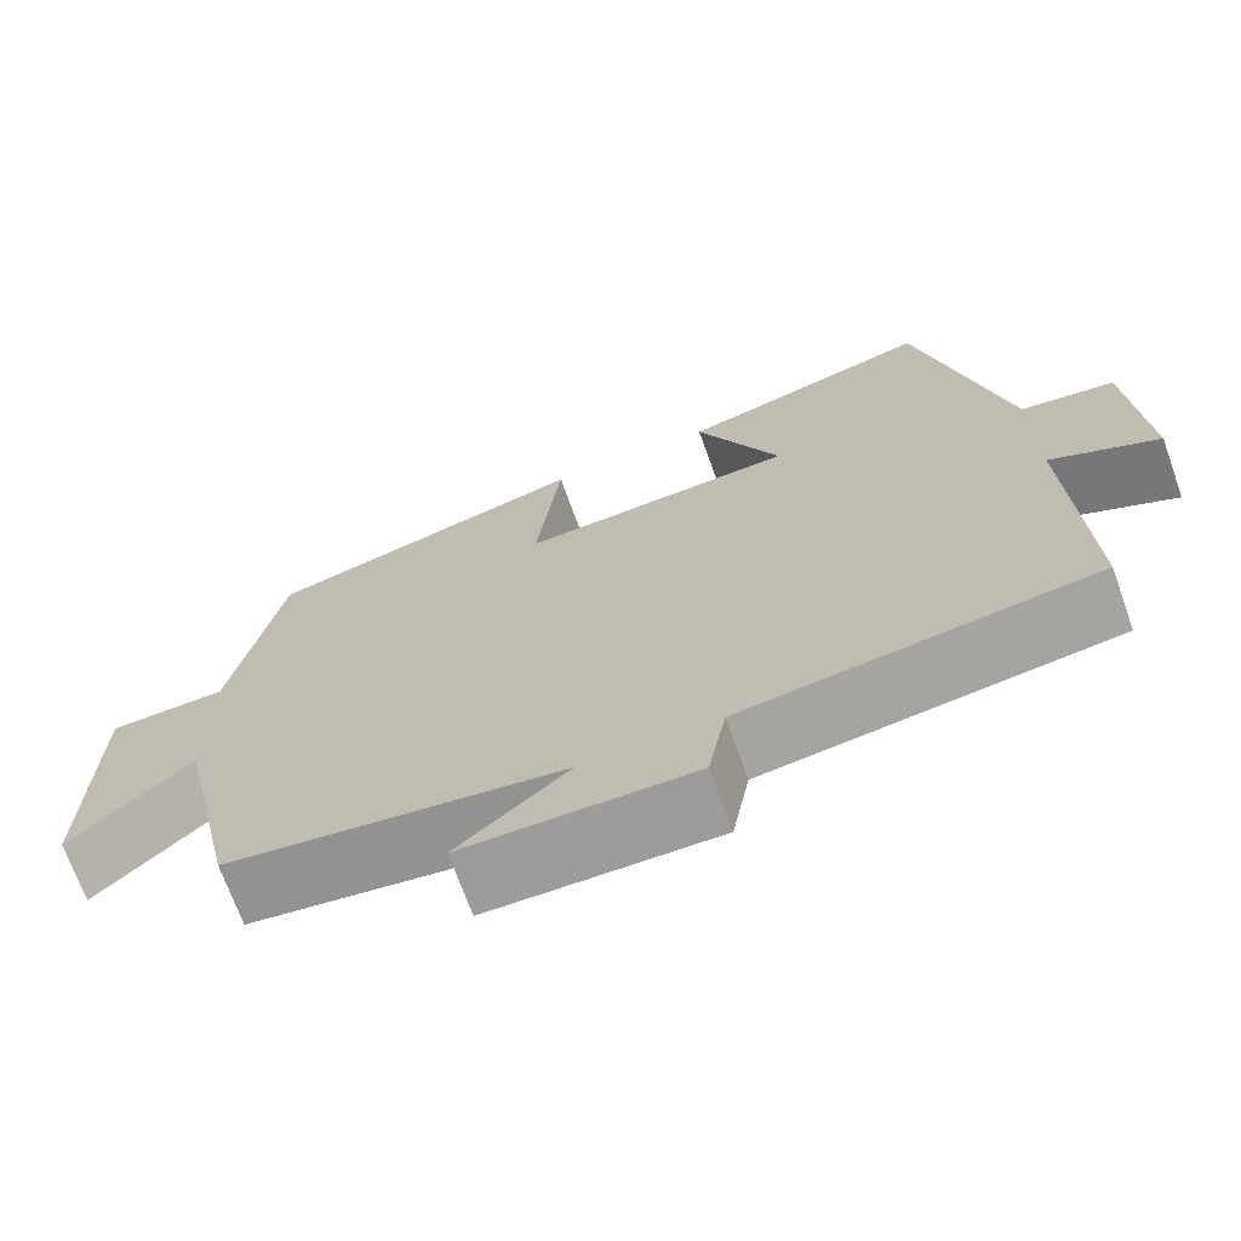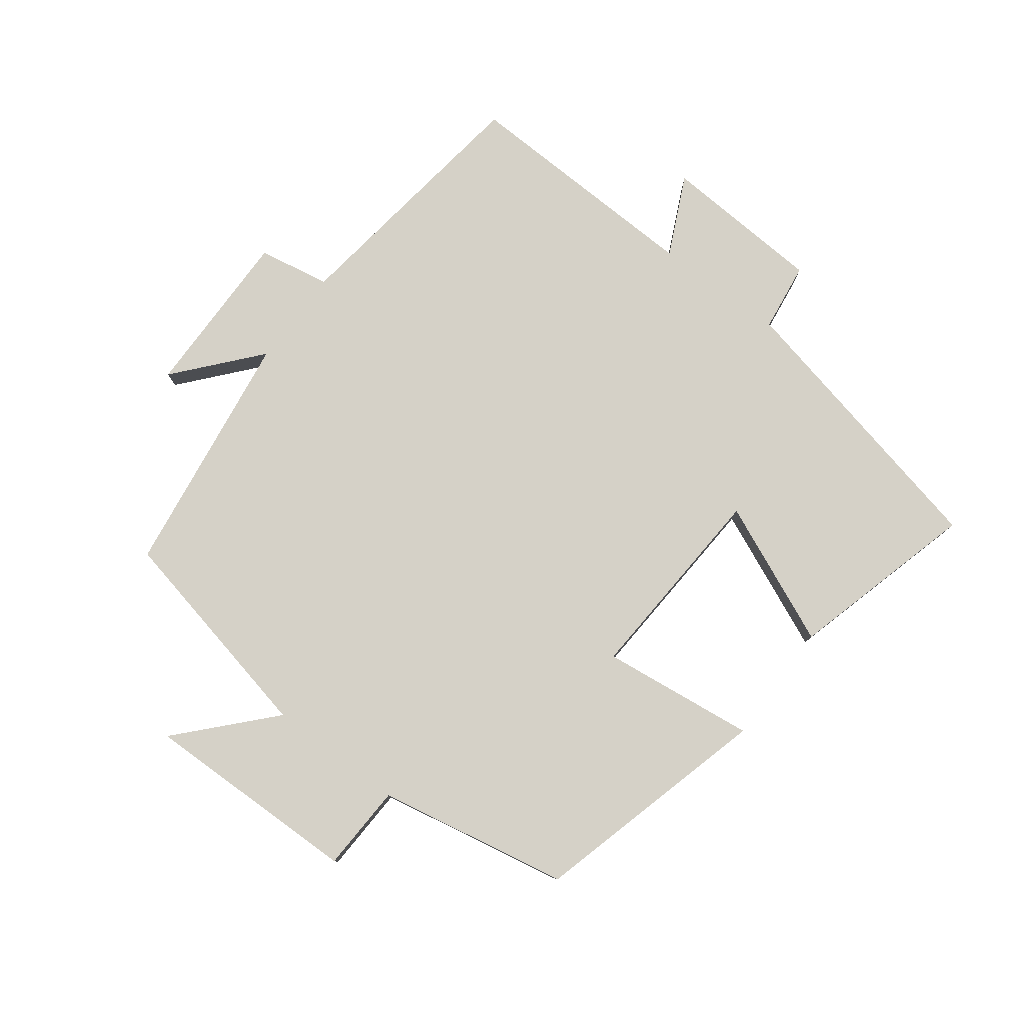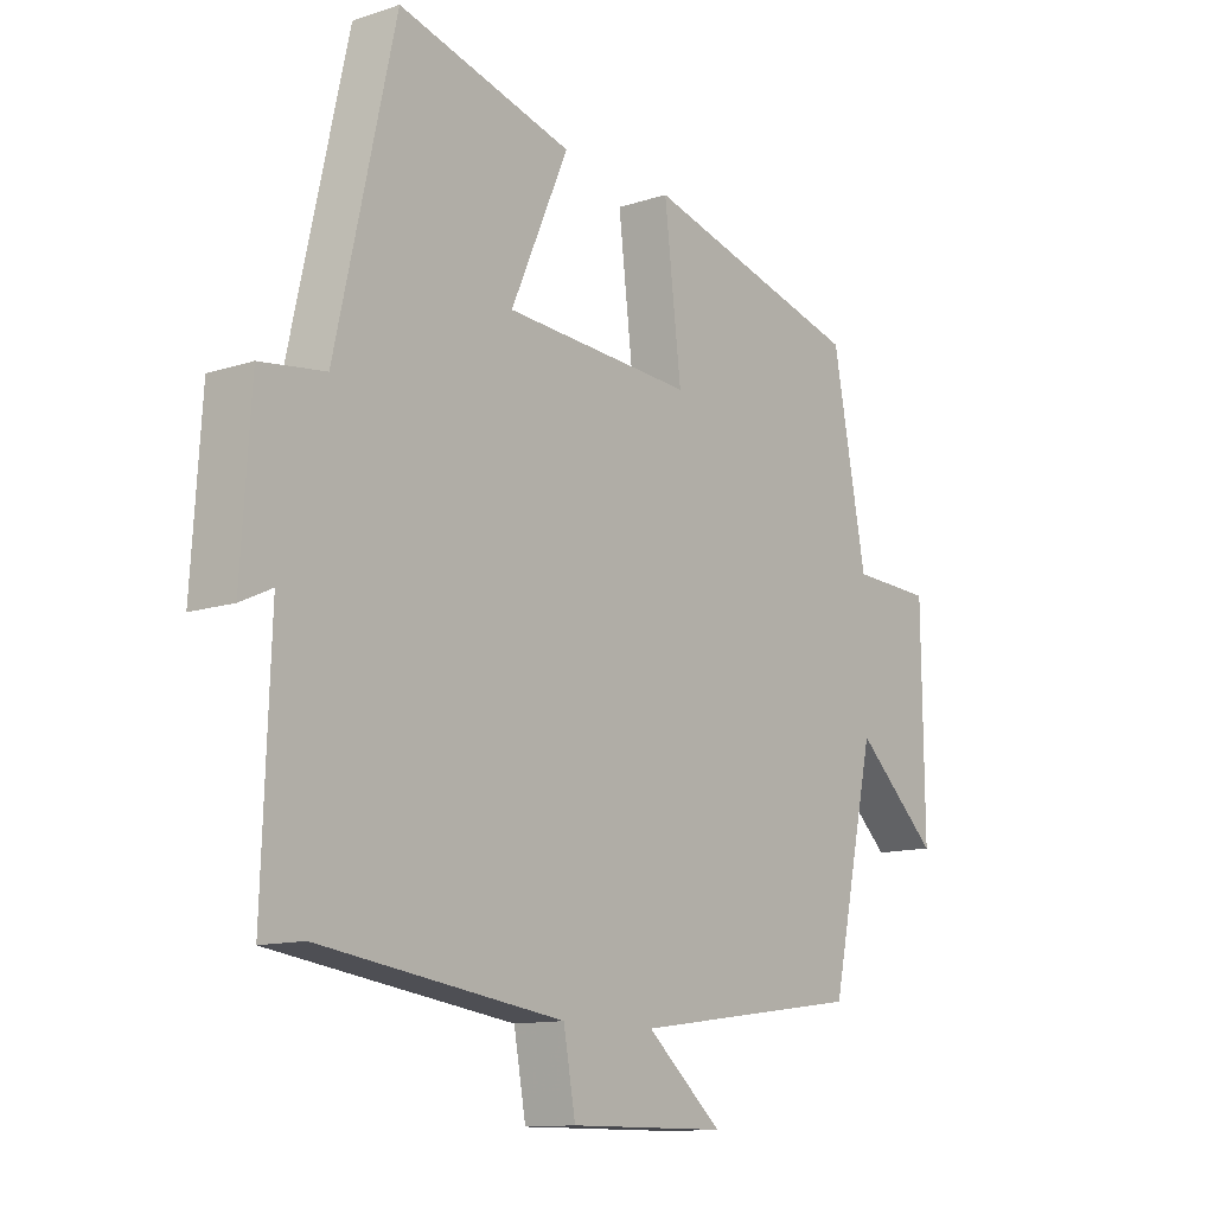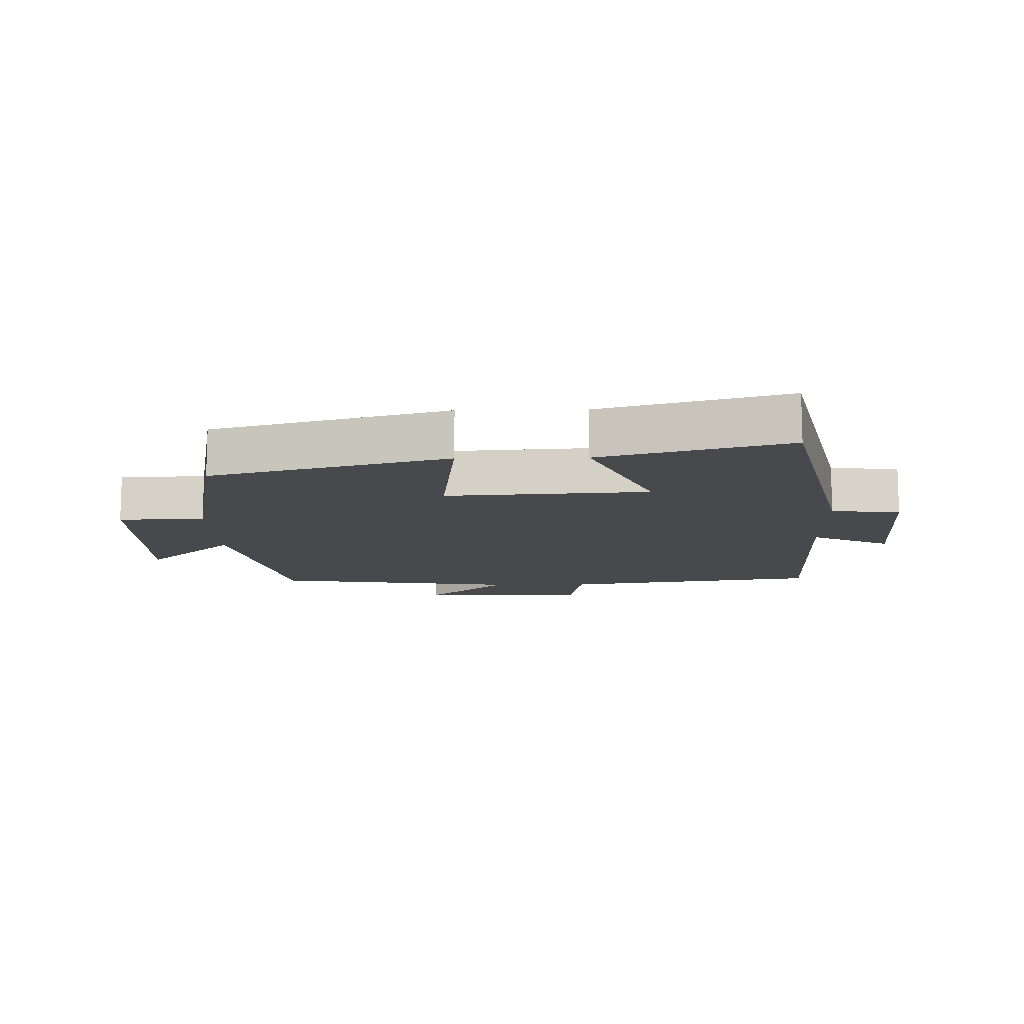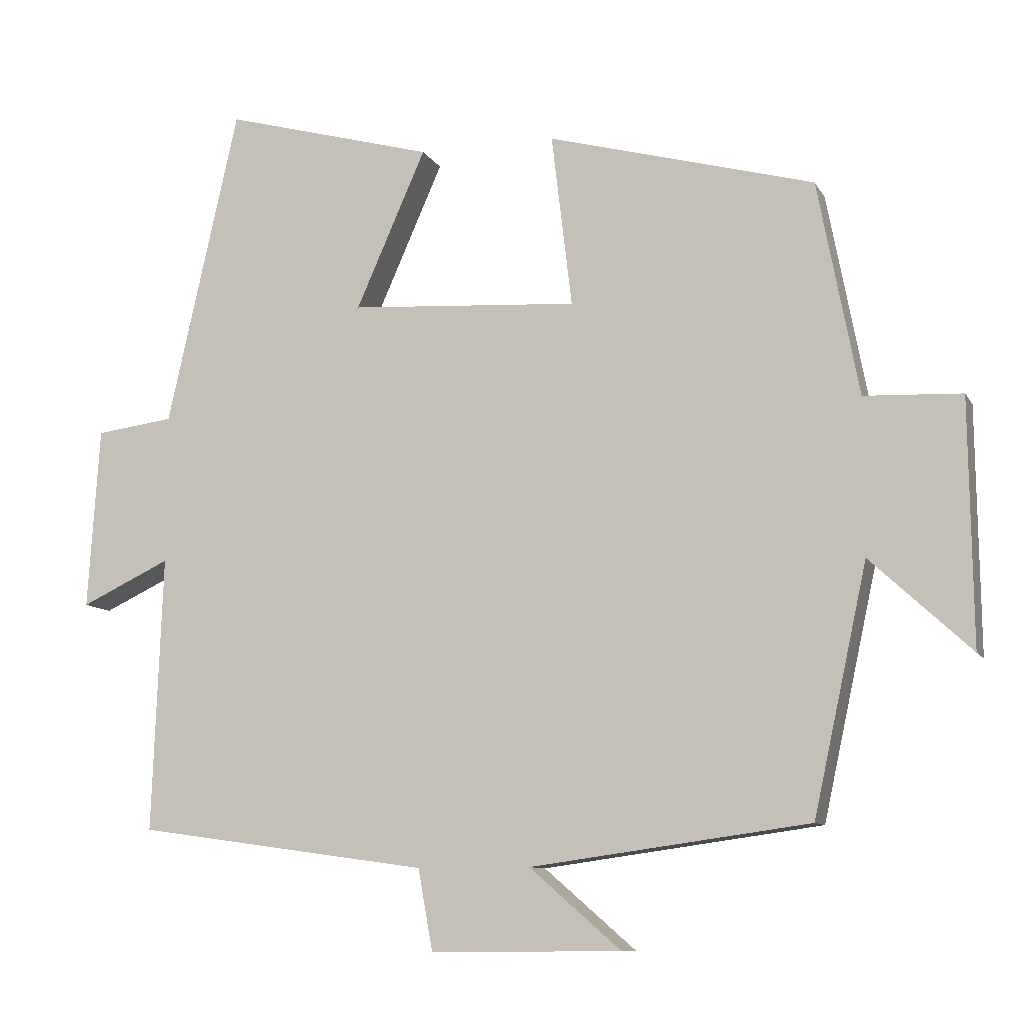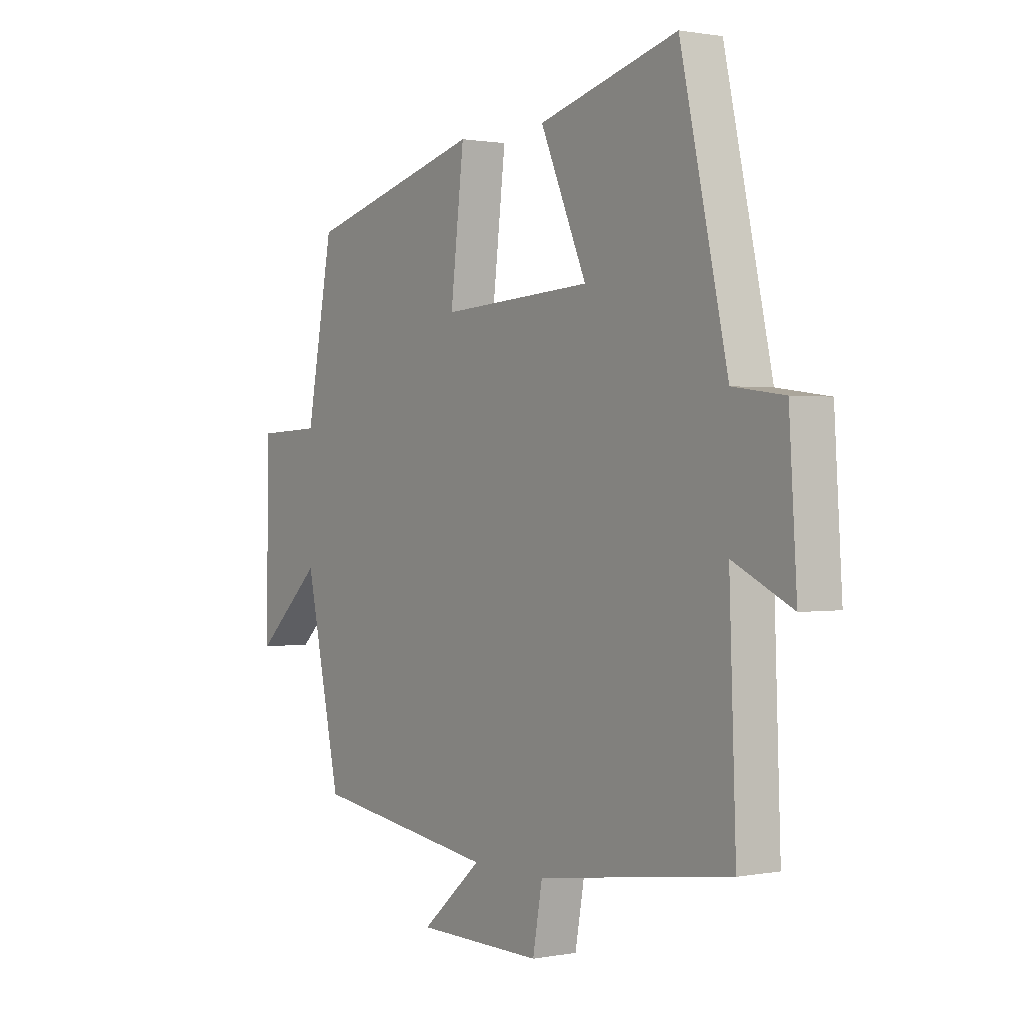
<metadata>
{"format":"obj","ext":"obj","renderer":"f3d","projection":"perspective","resolution":1024,"background":"white","views":[{"elev":-70.3,"azim":19.7,"up":"+Z"},{"elev":79.2,"azim":-53.2,"up":"+Y"},{"elev":-12.1,"azim":128.1,"up":"+Z"},{"elev":-12.3,"azim":1.3,"up":"+Y"},{"elev":-9.7,"azim":-161.8,"up":"+Z"},{"elev":0.9,"azim":55.4,"up":"+Z"}]}
</metadata>
<code>
v -0.444 0.07 0.401
v -0.077 0.07 0.5
v -0.105 0.07 0.262
v 0.209 0.07 0.282
v 0.113 0.07 0.5
v 0.402 0.07 0.579
v 0.5 0.07 0.141
v 0.607 0.07 0.127
v 0.623 0.07 -0.123
v 0.5 0.07 -0.065
v 0.514 0.07 -0.444
v 0.113 0.07 -0.5
v 0.093 0.07 -0.611
v -0.169 0.07 -0.609
v -0.043 0.07 -0.5
v -0.426 0.07 -0.447
v -0.5 0.07 -0.108
v -0.638 0.07 -0.236
v -0.634 0.07 0.1
v -0.5 0.07 0.106
v -0.444 0 0.401
v -0.077 0 0.5
v -0.105 0 0.262
v 0.209 0 0.282
v 0.113 0 0.5
v 0.402 0 0.579
v 0.5 0 0.141
v 0.607 0 0.127
v 0.623 0 -0.123
v 0.5 0 -0.065
v 0.514 0 -0.444
v 0.113 0 -0.5
v 0.093 0 -0.611
v -0.169 0 -0.609
v -0.043 0 -0.5
v -0.426 0 -0.447
v -0.5 0 -0.108
v -0.638 0 -0.236
v -0.634 0 0.1
v -0.5 0 0.106
f 17 18 19 20
f 17 20 1
f 16 17 1
f 15 16 1
f 12 13 14 15
f 12 15 1
f 11 12 1
f 10 11 1
f 7 8 9 10
f 6 7 10
f 5 6 10
f 4 5 10
f 3 4 10
f 3 10 1
f 1 2 3
f 40 39 38 37
f 21 40 37
f 21 37 36
f 21 36 35
f 35 34 33 32
f 21 35 32
f 21 32 31
f 21 31 30
f 30 29 28 27
f 30 27 26
f 30 26 25
f 30 25 24
f 30 24 23
f 21 30 23
f 23 22 21
f 1 21 22 2
f 2 22 23 3
f 3 23 24 4
f 4 24 25 5
f 5 25 26 6
f 6 26 27 7
f 7 27 28 8
f 8 28 29 9
f 9 29 30 10
f 10 30 31 11
f 11 31 32 12
f 12 32 33 13
f 13 33 34 14
f 14 34 35 15
f 15 35 36 16
f 16 36 37 17
f 17 37 38 18
f 18 38 39 19
f 19 39 40 20
f 20 40 21 1

</code>
